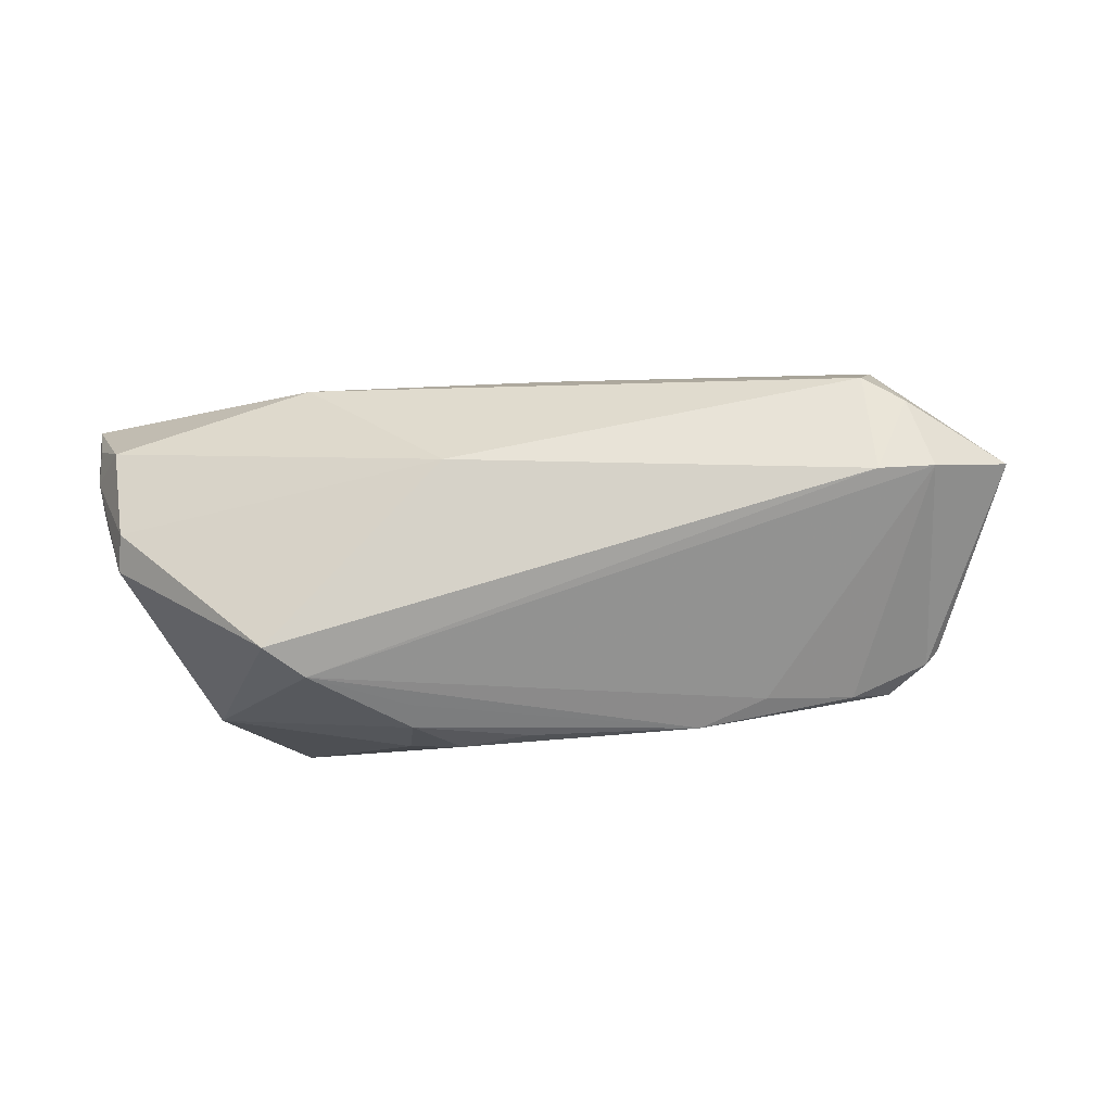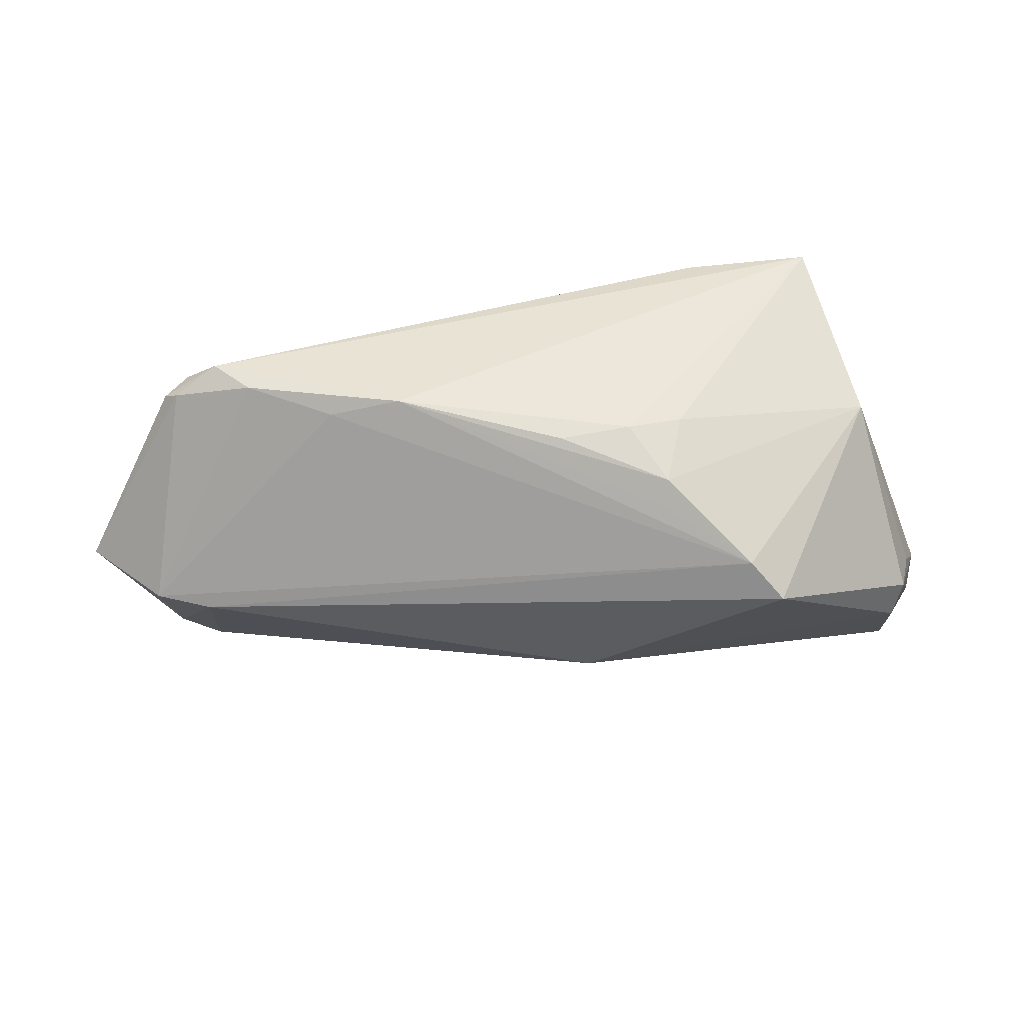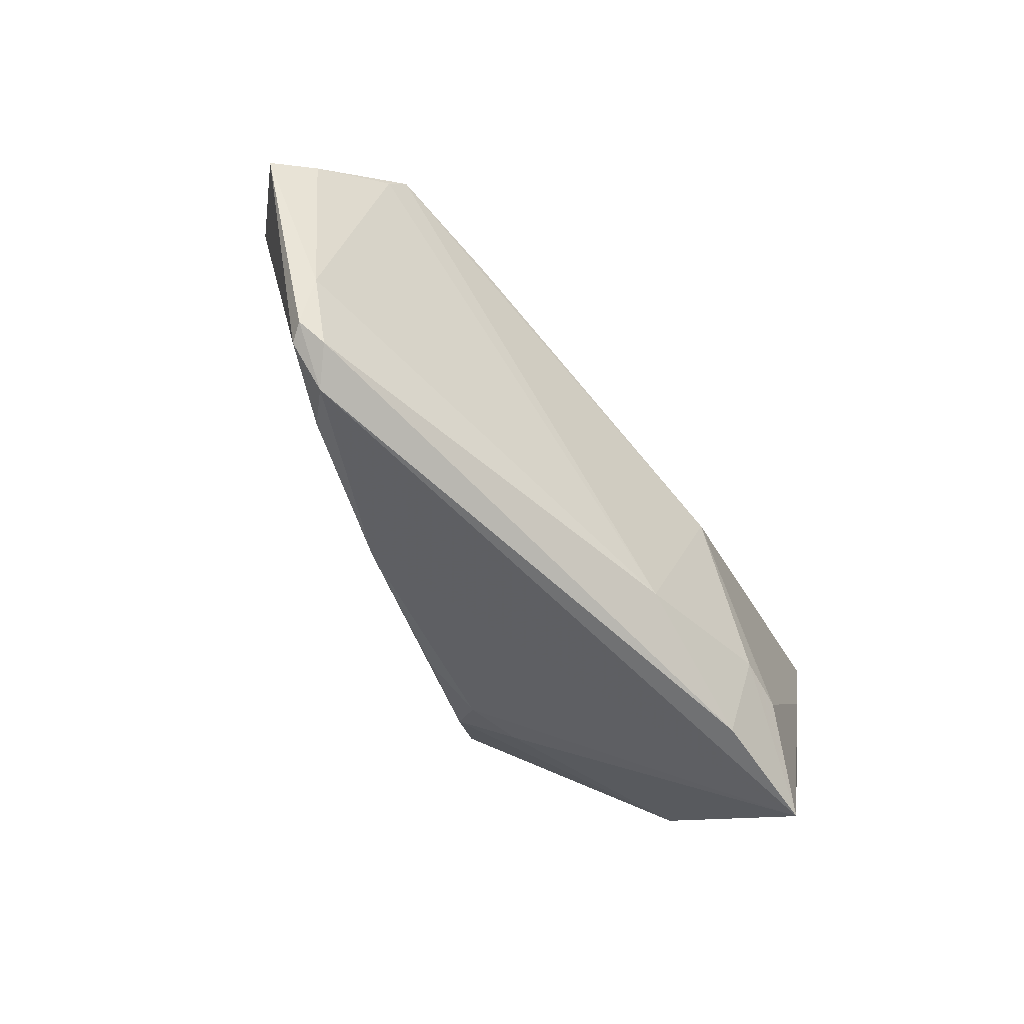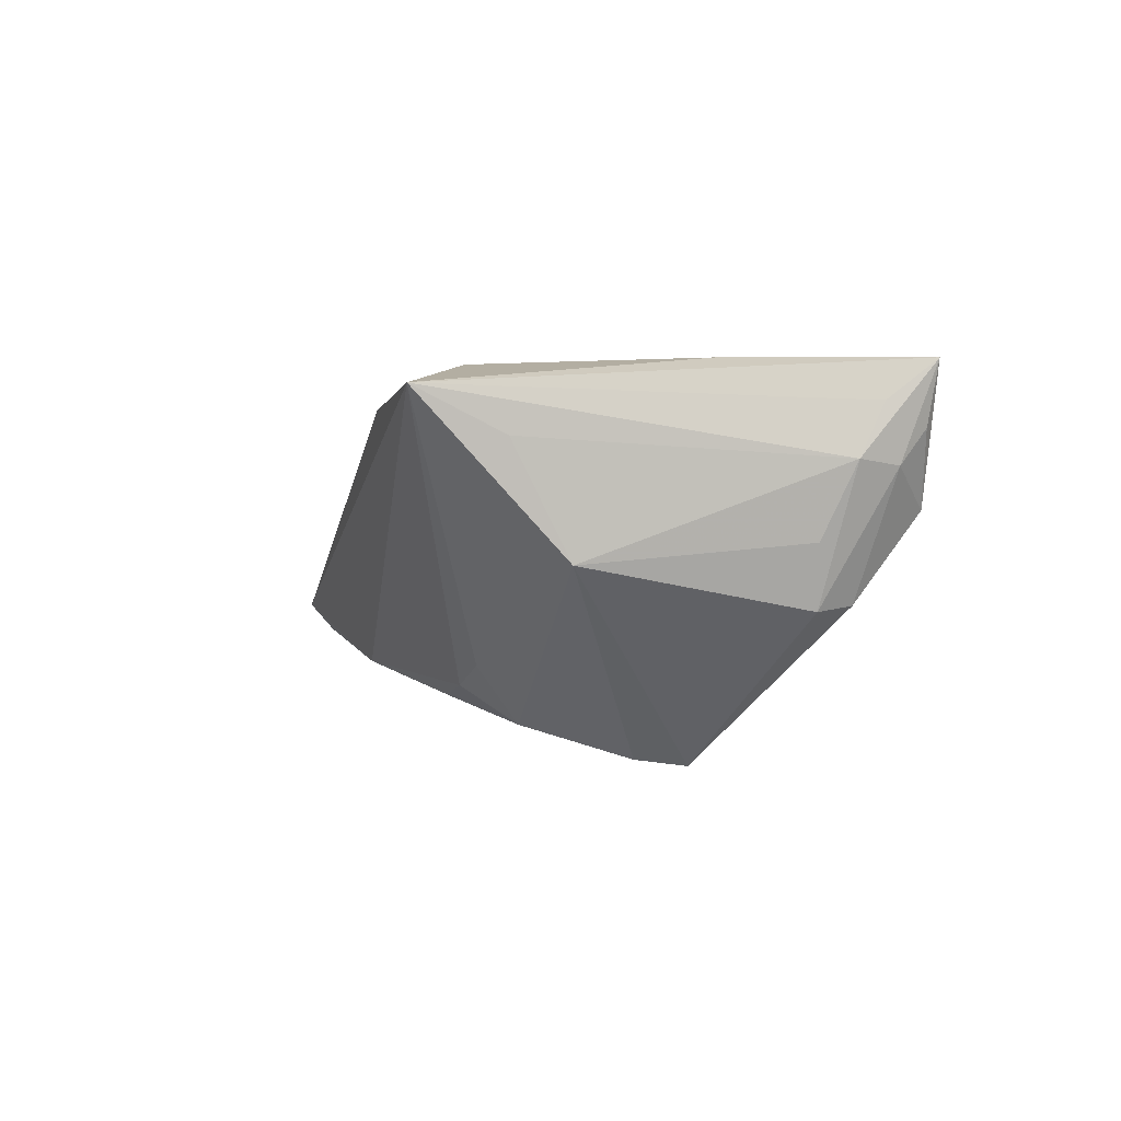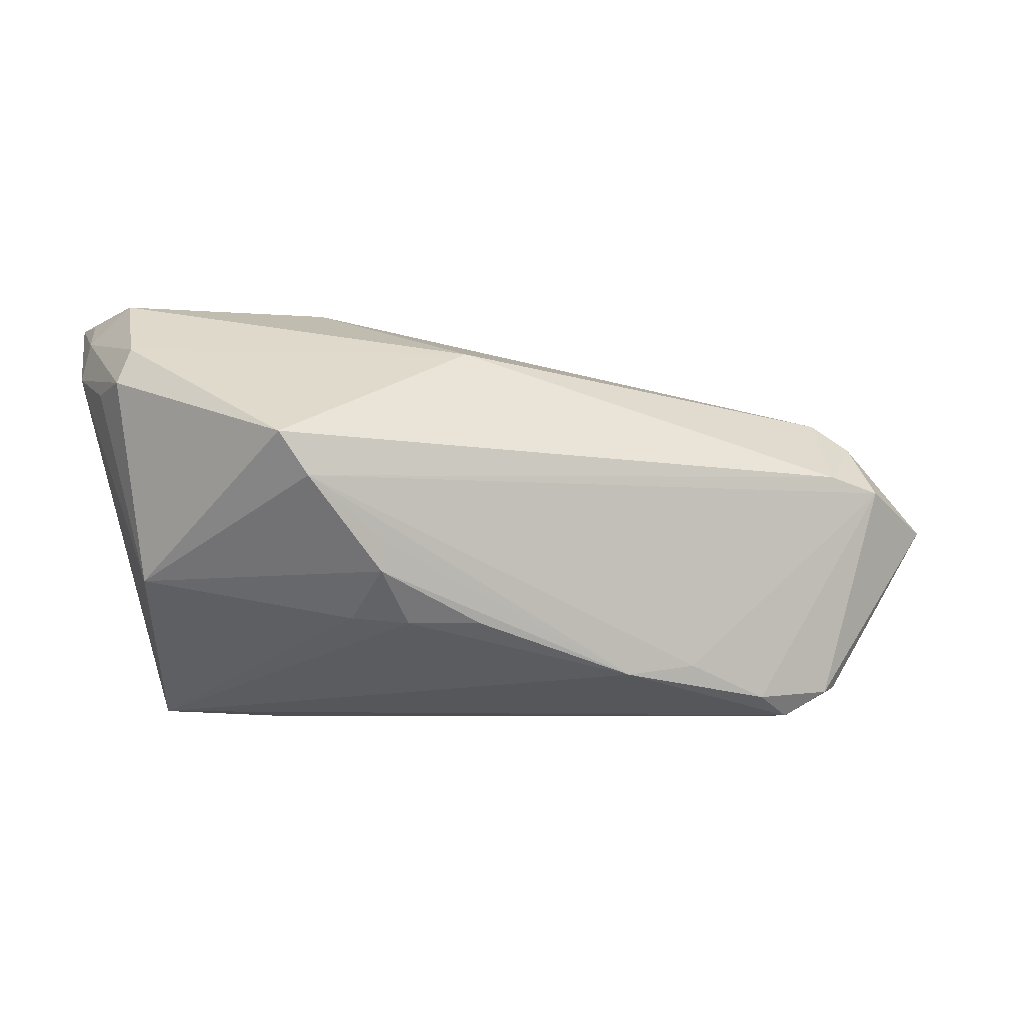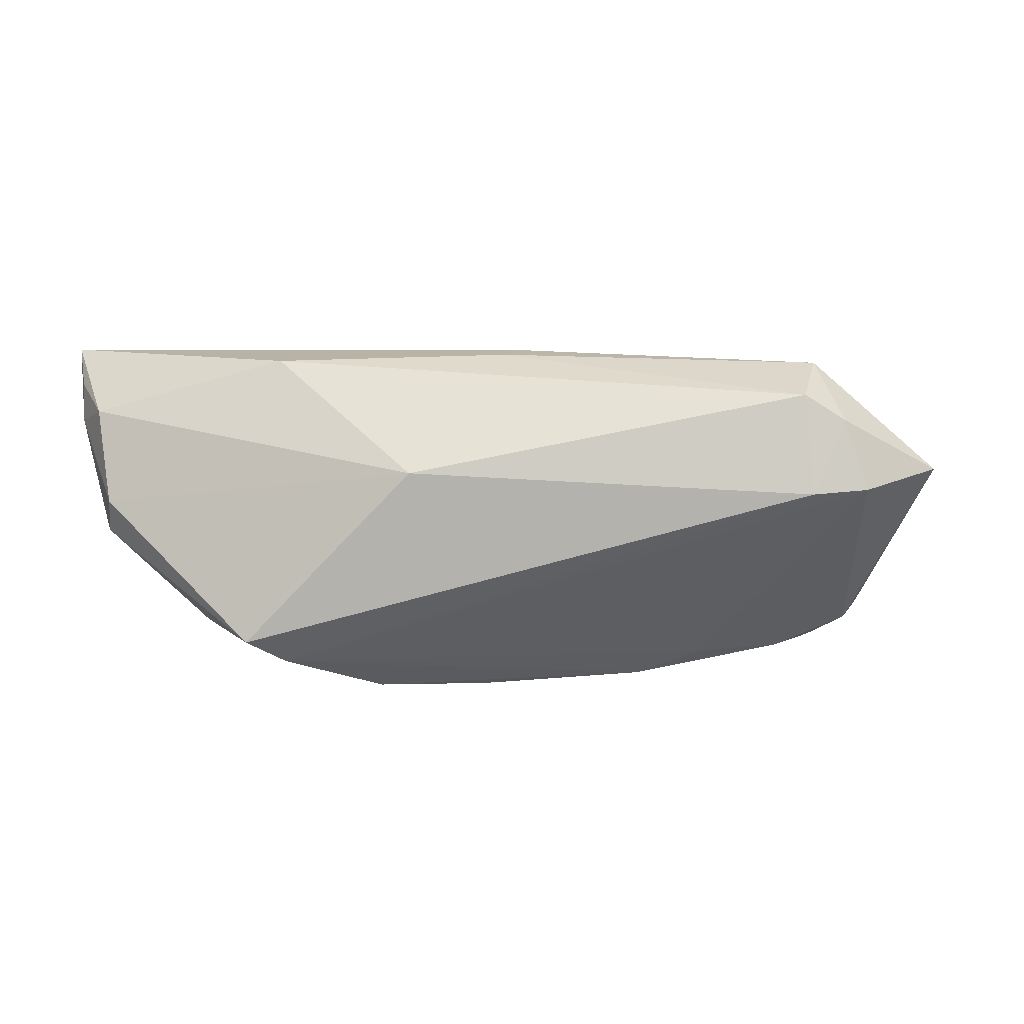
<metadata>
{"format":"obj","ext":"obj","renderer":"f3d","projection":"perspective","resolution":1024,"background":"white","views":[{"elev":-69.8,"azim":-163.9,"up":"+Z"},{"elev":-67.3,"azim":5.9,"up":"+Z"},{"elev":-63.7,"azim":-63.6,"up":"+Y"},{"elev":1.3,"azim":76.6,"up":"+Z"},{"elev":-6.7,"azim":166.3,"up":"+Y"},{"elev":-46.5,"azim":-165.3,"up":"+Z"}]}
</metadata>
<code>
v 0.008755 0.0195 -0.01023
v -0.04091 -0.02565 -0.004212
v 0.05601 0.0259 0.01491
v 0.02526 0.02768 0.008367
v -0.004918 0.0178 0.01318
v 0.00842 -0.0226 0.01611
v 0.01696 -0.0163 -0.0143
v 0.04765 -0.0168 0.01407
v -0.05385 0.0008029 -0.0006491
v 0.02376 -0.01561 -0.01151
v 0.008041 -0.01629 -0.01612
v -0.03201 -0.02528 -0.01015
v -0.04744 0.009403 -0.004861
v -0.04395 -0.02386 -0.006033
v 0.02821 -0.02768 0.01747
v 0.02042 -0.00689 -0.01937
v 0.05183 0.01935 -0.003752
v 0.05171 0.02715 0.006324
v 0.01307 -0.0009036 0.02241
v -0.05771 -0.002094 -0.004946
v 0.03097 0.00116 -0.02198
v -0.04304 0.01303 -0.002576
v 0.05355 0.01479 -0.004295
v 0.02124 -0.01015 -0.01869
v -0.03655 -0.02768 -0.006953
v -0.04617 -0.01849 -0.003107
v 0.04924 -0.01039 0.0006144
v -0.03005 0.008336 0.01077
v -0.04855 0.002605 -0.01148
v 0.05667 0.02267 0.01094
v 0.05771 0.01781 0.01163
v 0.0554 0.01431 0.00299
v 0.03473 0.006446 -0.02241
v 0.03269 -0.01864 0.02241
v -0.04651 0.007542 0.005219
v 0.05734 0.02674 0.02218
v -0.0173 0.01526 0.01128
v -0.04478 0.01041 0.006653
v -0.0215 -0.02127 -0.01251
v -0.04207 -0.02444 -0.007858
v 0.04462 -0.02699 0.01958
v -0.01243 -0.02253 -0.01336
v 0.02715 -0.01466 0.02235
v -0.04176 0.004511 -0.01247
v 0.02589 -0.01808 0.02202
v -0.004339 0.02021 0.009365
v 0.05712 0.02084 0.01768
v 0.04905 0.005144 0.02241
f 44 1 33
f 33 23 27
f 36 3 18
f 41 25 42
f 42 7 41
f 14 40 25
f 20 40 14
f 29 40 20
f 36 19 48
f 19 34 48
f 48 41 36
f 48 34 41
f 36 41 47
f 47 31 36
f 41 31 47
f 41 7 10
f 10 27 41
f 8 31 41
f 41 27 8
f 8 27 31
f 23 31 32
f 32 27 23
f 31 27 32
f 30 31 23
f 30 18 3
f 36 31 30
f 30 3 36
f 17 23 33
f 33 1 17
f 1 18 17
f 17 30 23
f 18 30 17
f 24 10 7
f 27 10 24
f 28 38 19
f 28 37 38
f 20 14 26
f 15 25 41
f 40 29 12
f 25 40 12
f 12 42 25
f 42 12 39
f 39 12 29
f 1 44 22
f 16 24 42
f 7 42 11
f 11 24 7
f 42 24 11
f 33 27 21
f 27 24 21
f 24 16 21
f 21 44 33
f 21 29 44
f 21 39 29
f 42 39 21
f 21 16 42
f 9 38 20
f 20 26 9
f 38 9 35
f 35 9 26
f 41 34 45
f 45 15 41
f 2 14 25
f 25 15 2
f 2 26 14
f 44 29 13
f 13 22 44
f 13 29 20
f 20 38 13
f 38 22 13
f 1 22 4
f 4 18 1
f 36 18 4
f 43 34 19
f 19 45 43
f 43 45 34
f 36 4 5
f 5 19 36
f 38 37 5
f 5 28 19
f 37 28 5
f 46 22 38
f 46 4 22
f 38 5 46
f 46 5 4
f 26 2 6
f 6 2 15
f 6 35 26
f 15 45 6
f 38 35 6
f 6 45 19
f 19 38 6

</code>
